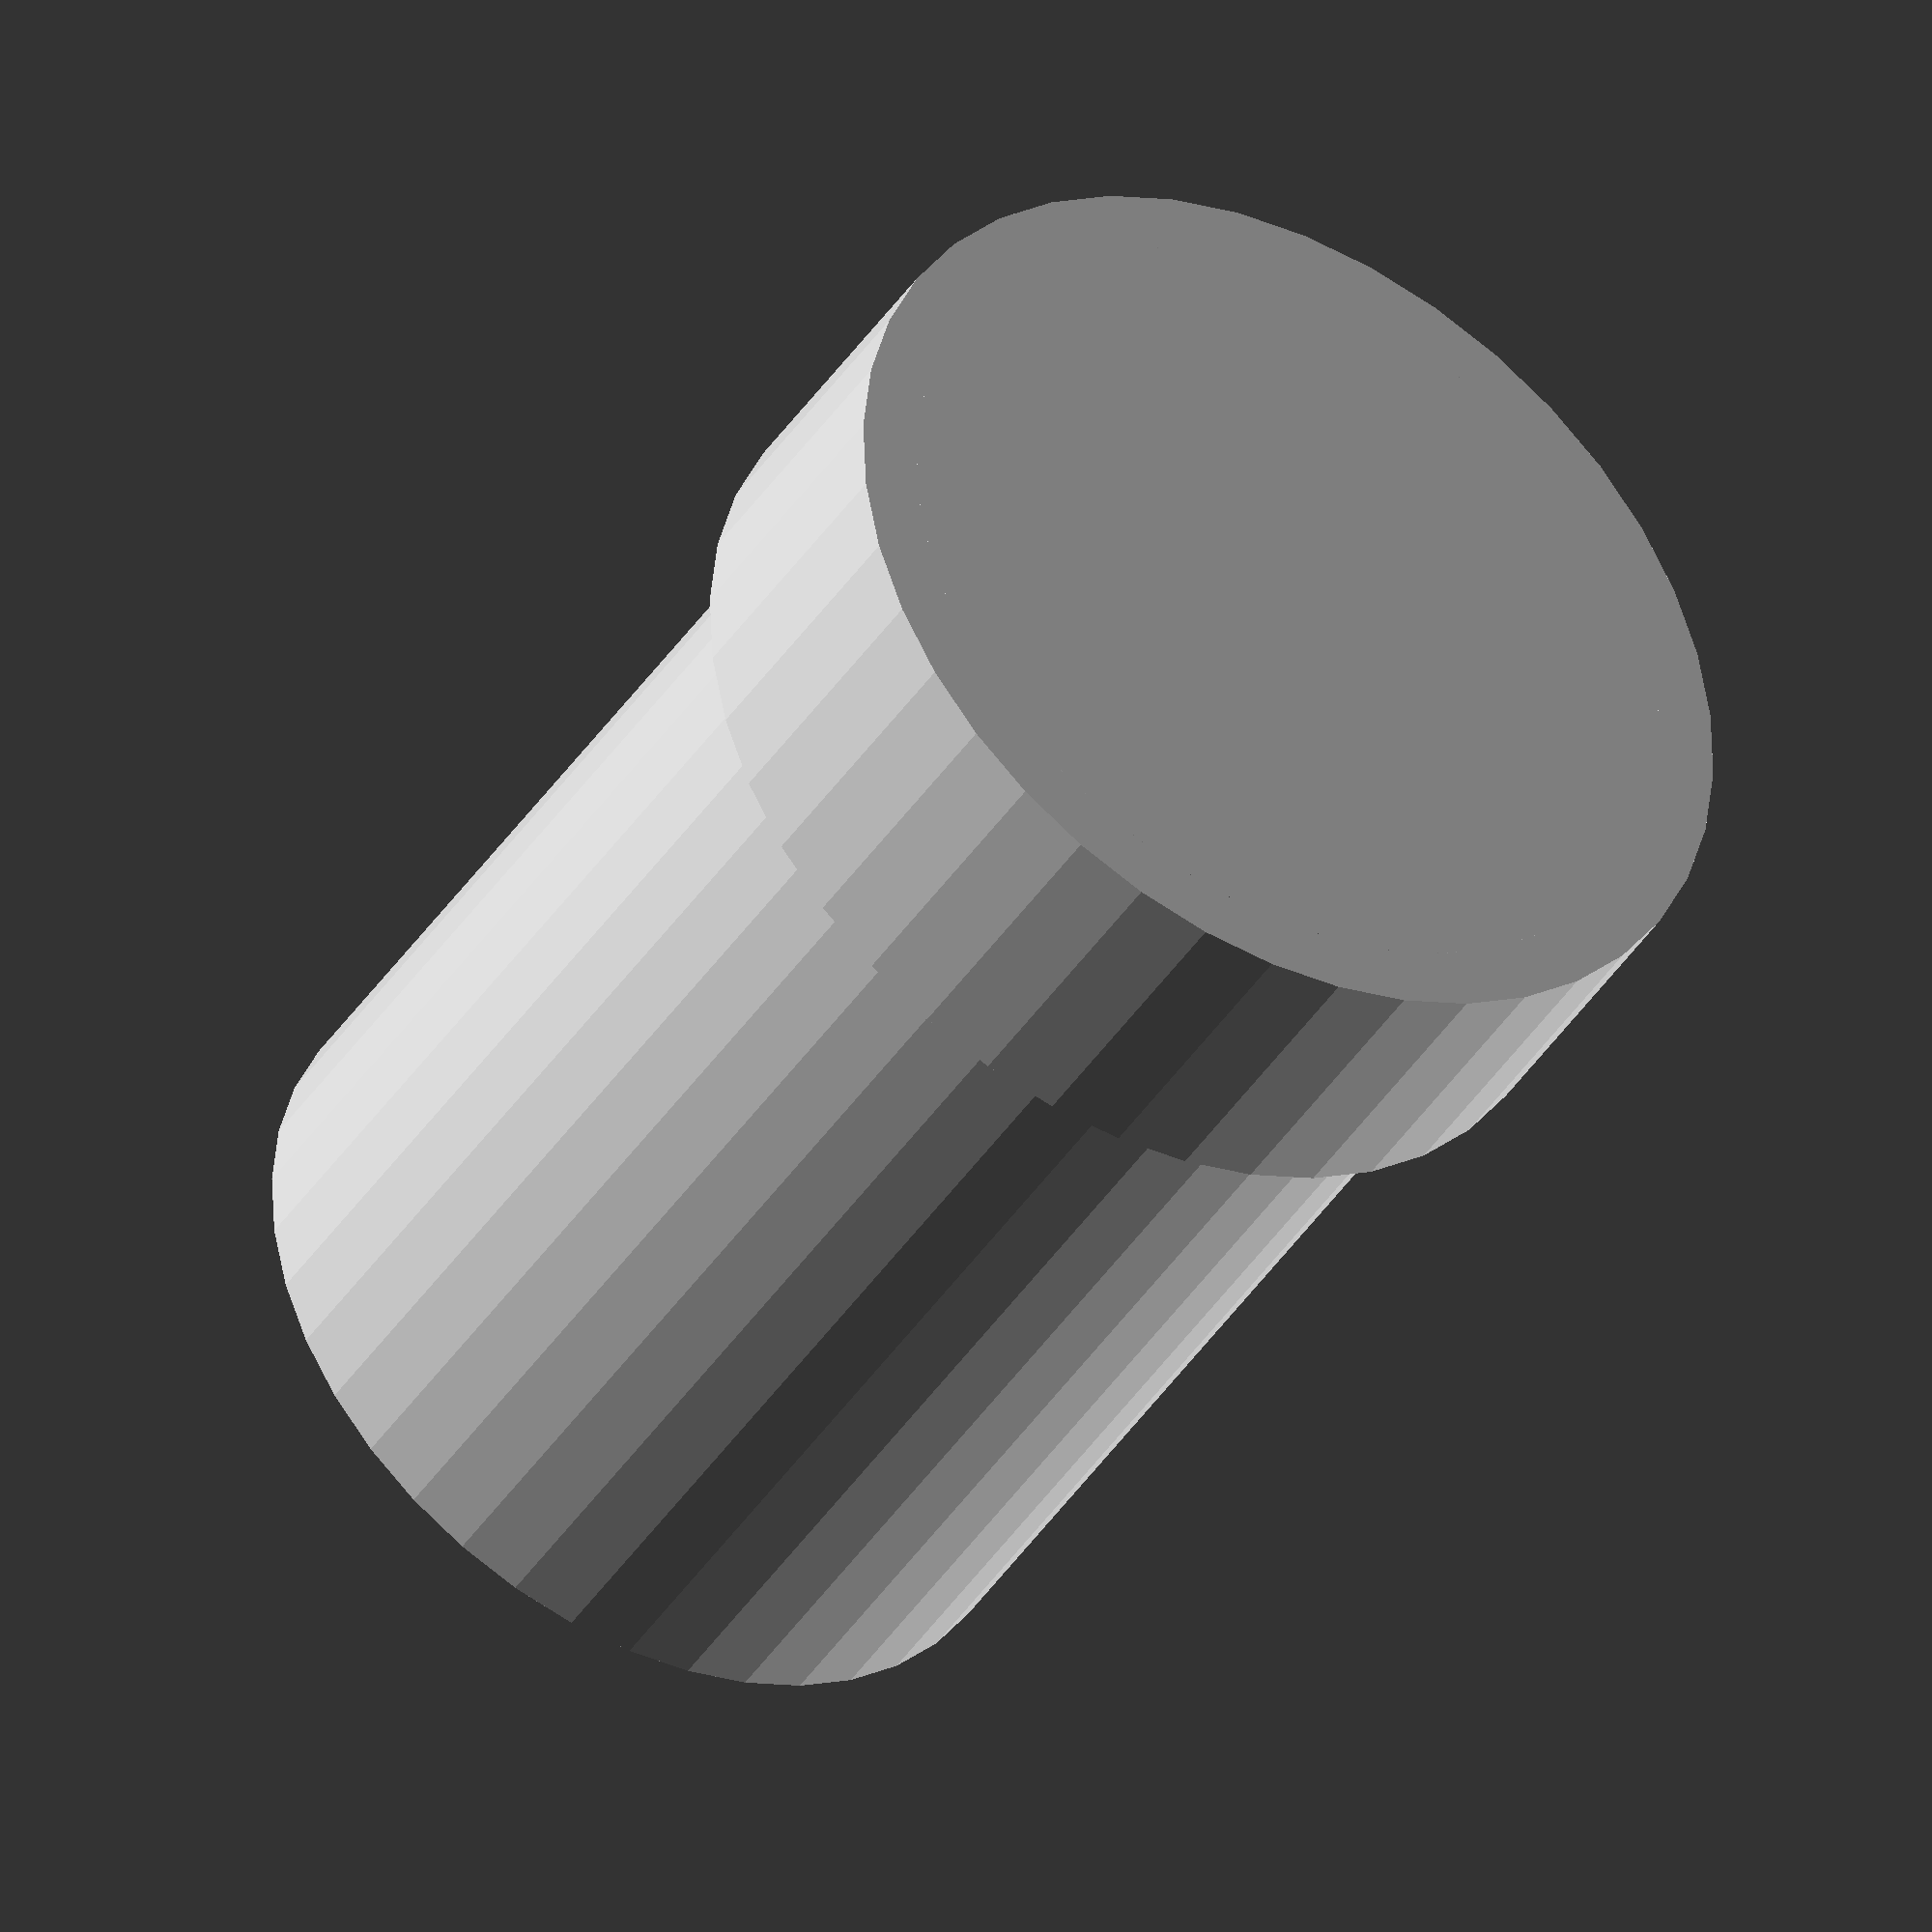
<openscad>
outerDiameter=8.0;
innerDiameter=7.0;
length=8.0;
capHeight=2.5;

$fn=40;

cylinder(d=outerDiameter, h=capHeight);
cylinder(d=innerDiameter, h=capHeight+length);
</openscad>
<views>
elev=41.0 azim=231.8 roll=150.0 proj=o view=wireframe
</views>
